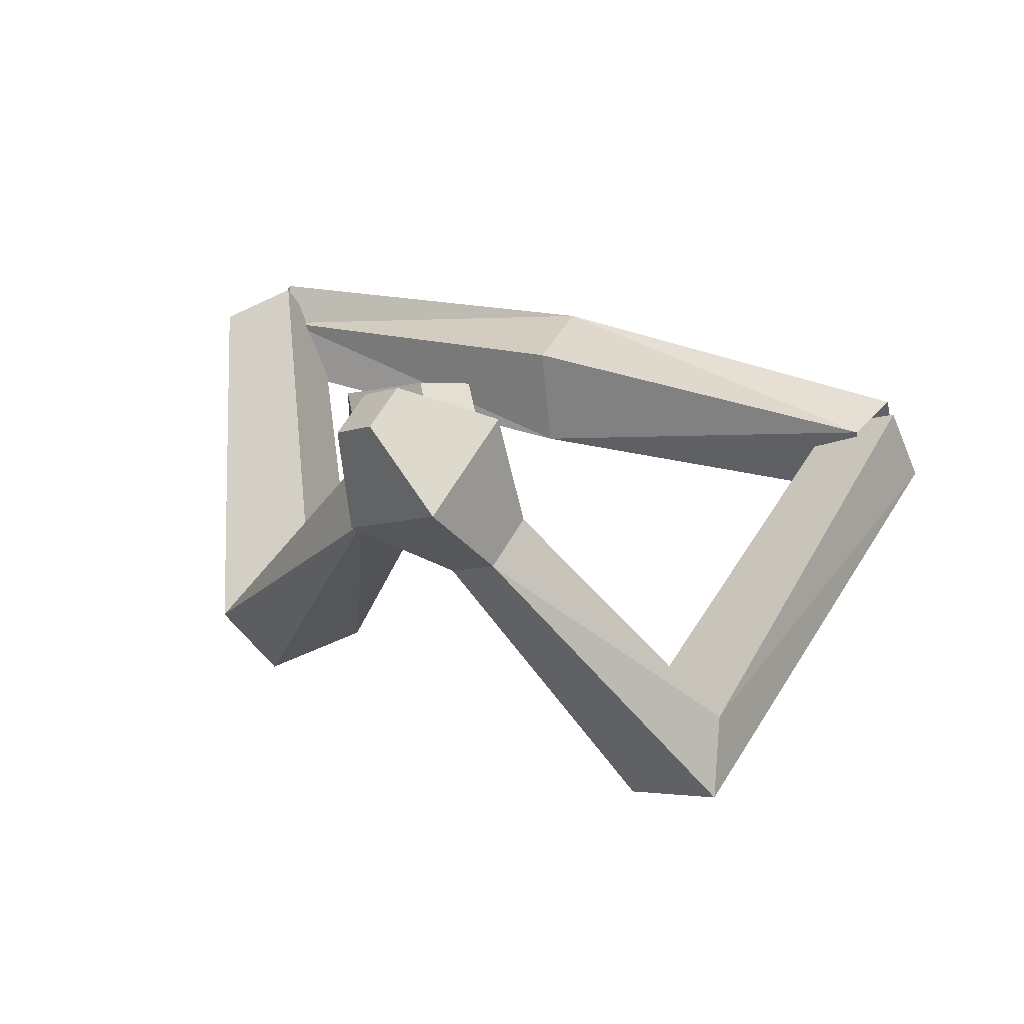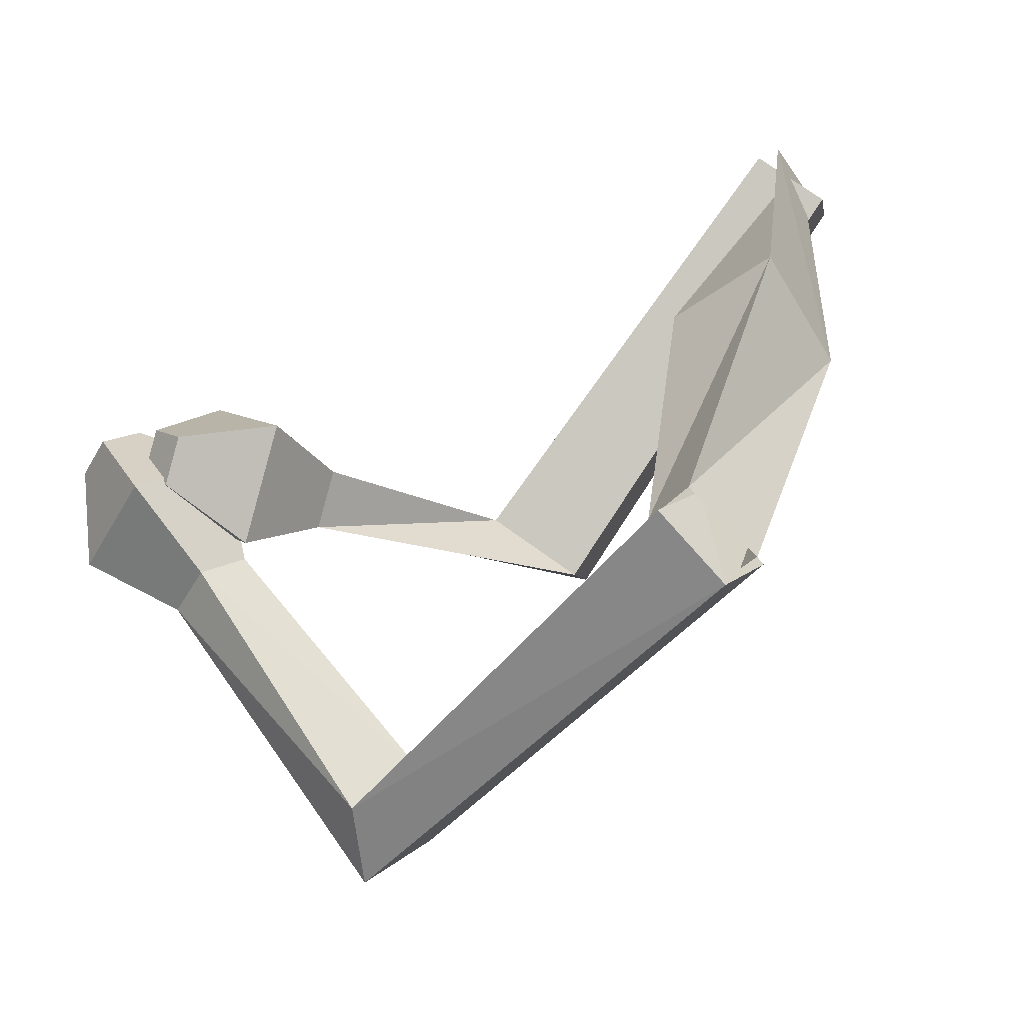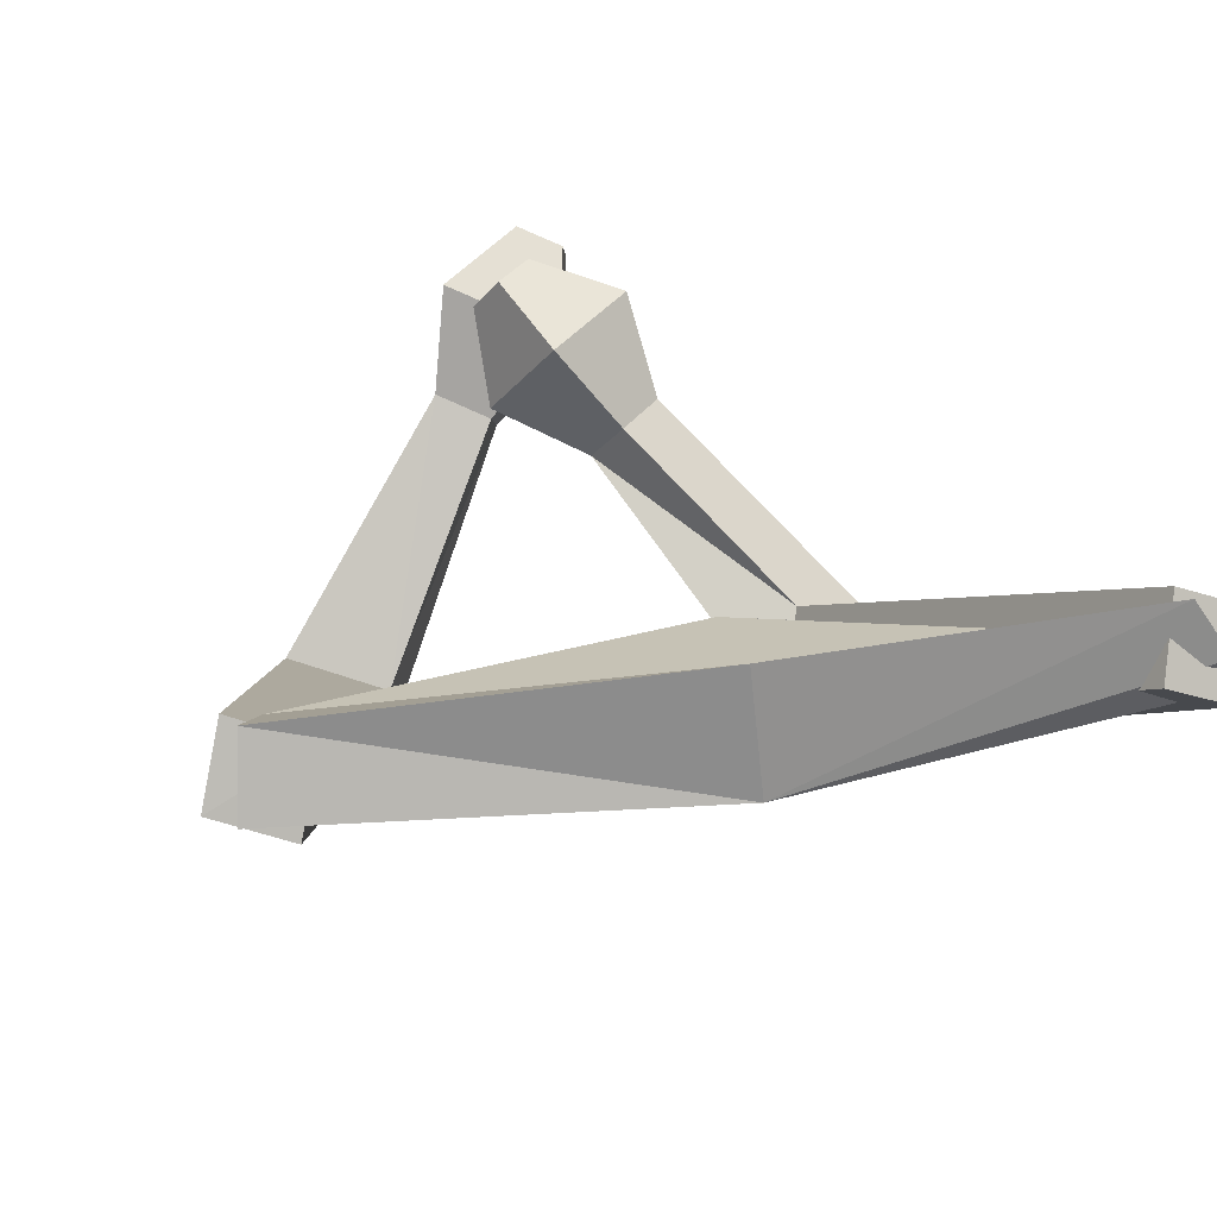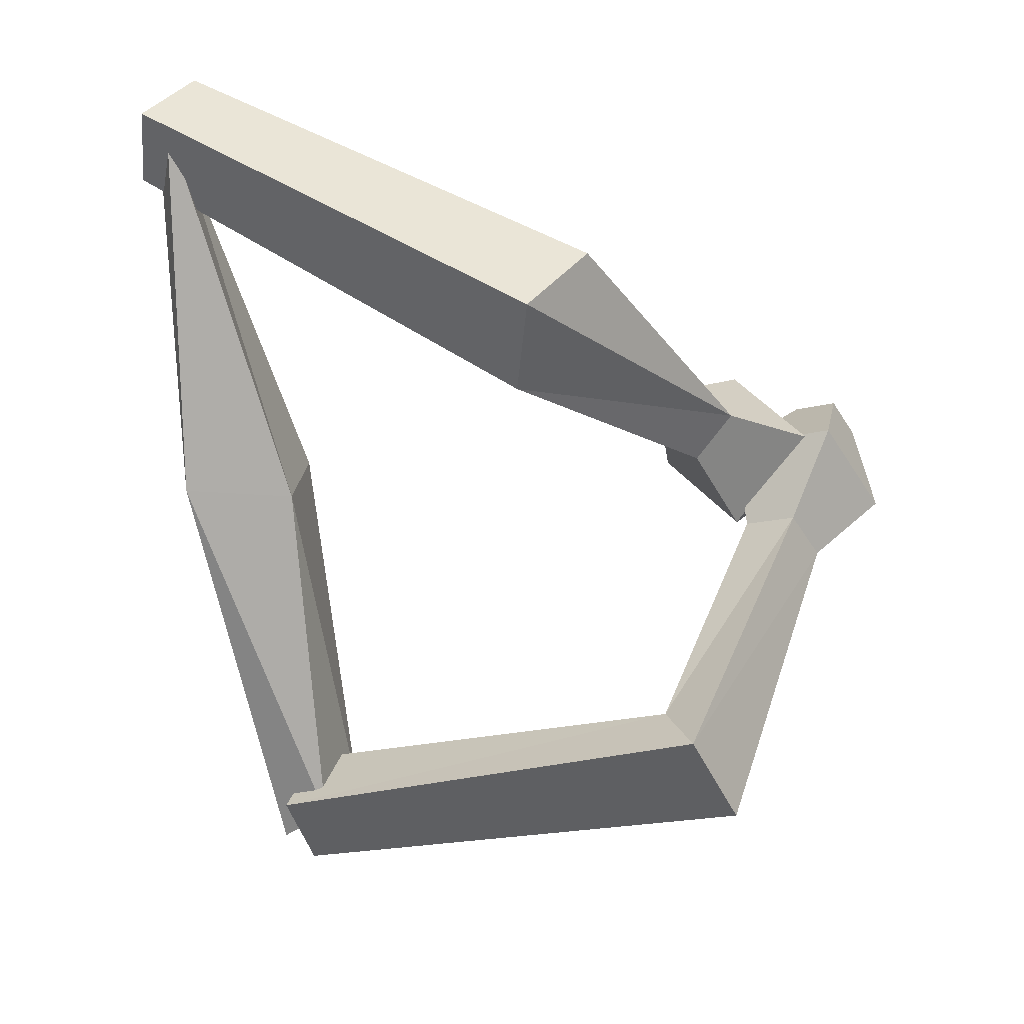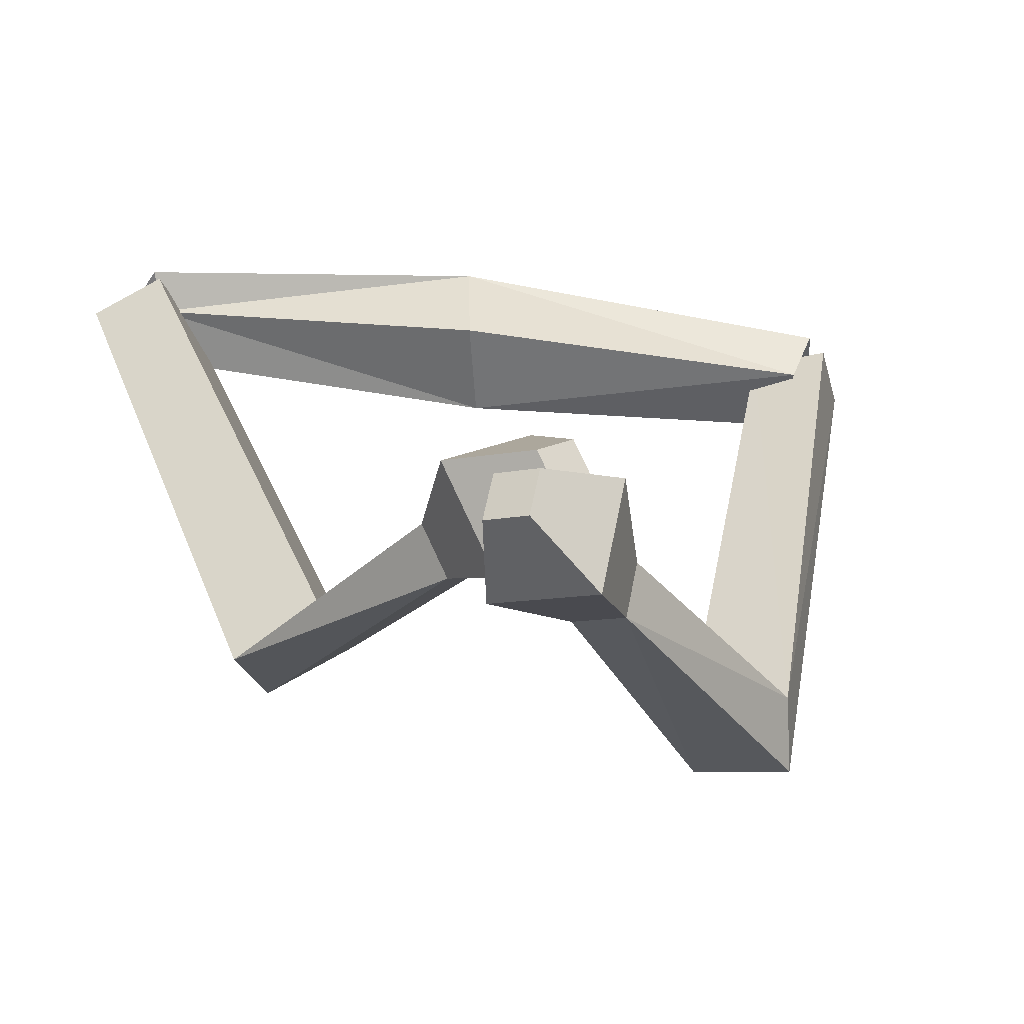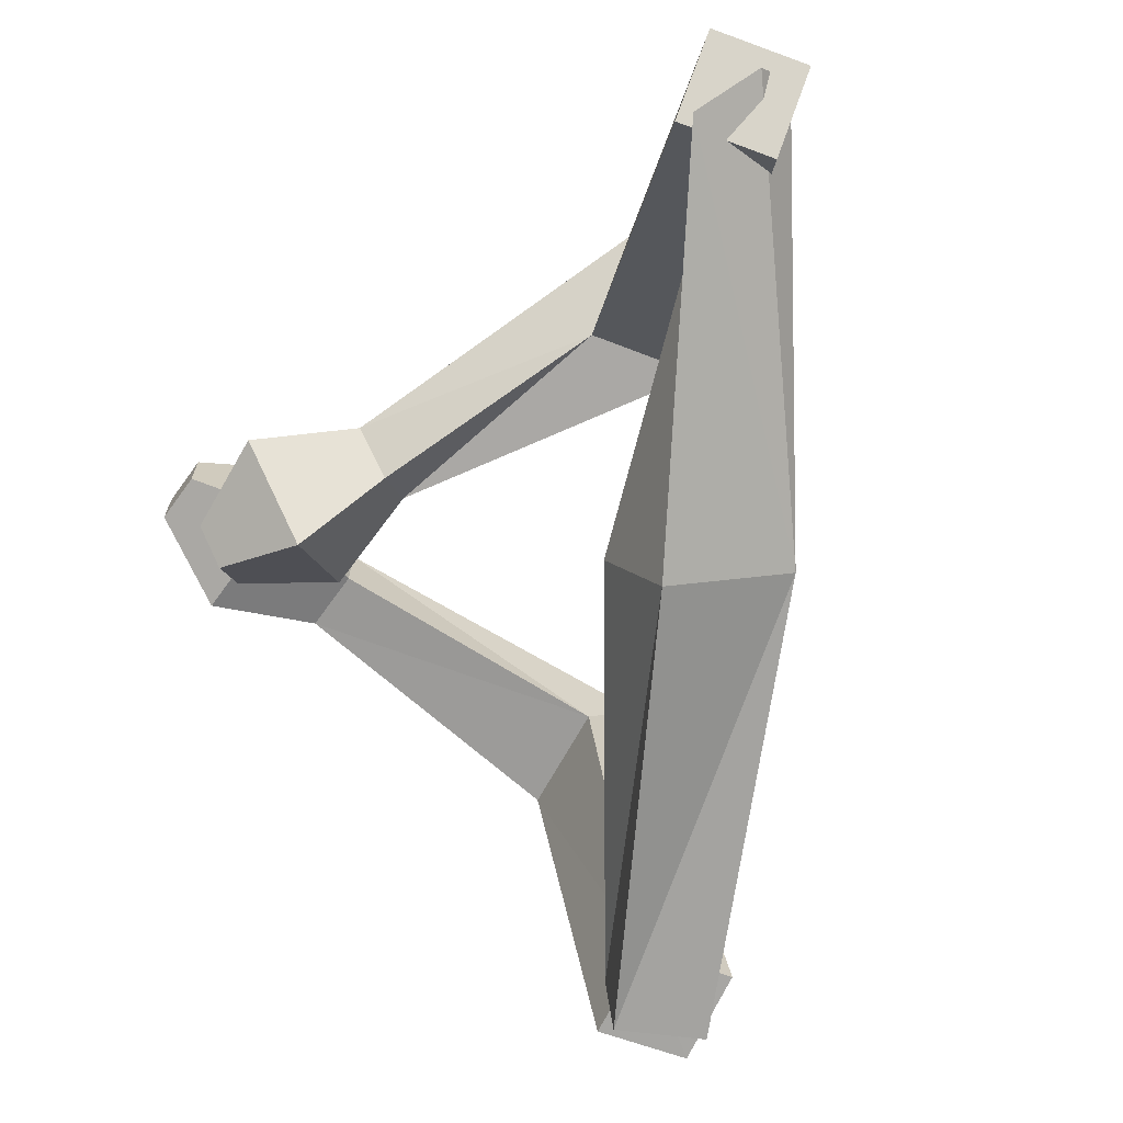
<metadata>
{"format":"obj","ext":"obj","renderer":"f3d","projection":"perspective","resolution":1024,"background":"white","views":[{"elev":17.9,"azim":100.5,"up":"+Y"},{"elev":-70.1,"azim":-155.6,"up":"+Z"},{"elev":30.7,"azim":-111.0,"up":"+Y"},{"elev":-72.4,"azim":-3.5,"up":"+Y"},{"elev":27.4,"azim":79.5,"up":"+Y"},{"elev":1.3,"azim":-125.0,"up":"+Z"}]}
</metadata>
<code>
o Cube
v 0.5477 -0.09625 -1.963
v 0.7516 0.05602 -2.398
v 0.3858 -0.3748 -2.43
v 0.6592 -0.5307 -2.178
v 0.3911 -0.5483 -2.124
v 0.5832 -0.3969 -2.565
v 0.563 0.09136 -2.354
v 0.8391 -0.05507 -2.163
v 3.996 0.6838 0.5863
v 3.767 0.8464 0.4838
v 3.936 0.9414 0.2558
v 4.165 0.7788 0.3583
v 2.958 -1.827 -0.9614
v 2.817 -1.364 -0.9658
v 3.144 -1.21 -1.497
v 3.284 -1.673 -1.493
v 3.884 0.09547 0.5476
v 3.735 0.7326 -0.2697
v 3.317 0.4976 0.2942
v 4.302 0.3305 -0.01632
v 3.388 -0.005365 -0.1111
v 3.87 -0.08695 -0.2626
v 3.665 -0.2016 0.01261
v 3.593 0.1093 -0.3863
v -0.7211 0.08198 1.954
v -0.4432 0.4723 2.133
v -0.644 0.1138 2.39
v -0.5445 -0.1486 2.364
v -0.7041 -0.1403 2.414
v -0.4262 0.2501 2.593
v -0.5831 0.471 2.16
v -0.4835 0.2086 2.135
v 0.3427 -0.3538 0.003799
v -0.3495 -0.3495 -0.000446
v 0.4017 0.2697 0.05573
v -0.2608 0.4059 -0.0565
v 3.772 0.6659 0.1106
v 3.602 0.6293 -0.1331
v 3.418 0.8456 -0.03763
v 3.588 0.8822 0.2061
v 1.777 -1.654 1.667
v 1.756 -1.373 1.084
v 2.108 -0.8788 1.31
v 2.129 -1.16 1.892
v 3.751 0.1846 0.4685
v 2.876 0.6292 0.102
v 3.33 0.09418 -0.1342
v 3.297 0.7197 0.7047
v 2.996 -0.1485 0.3677
v 2.98 0.1568 0.7772
v 3.202 -0.1043 0.6619
v 2.775 0.1127 0.483
f 34 3 4
f 8 7 36
f 34 36 7
f 33 4 8
f 6 5 1
f 12 11 10
f 17 9 10
f 20 18 11
f 17 20 12
f 19 10 11
f 1 14 15
f 5 6 16
f 6 2 15
f 5 13 14
f 21 19 18
f 23 22 20
f 22 24 18
f 21 23 17
f 14 13 23
f 15 24 22
f 13 16 22
f 14 21 24
f 28 27 34
f 36 31 32
f 34 27 31
f 32 28 33
f 26 25 29
f 37 38 39
f 47 38 37
f 40 39 46
f 45 37 40
f 39 38 47
f 43 42 25
f 41 44 30
f 30 44 43
f 42 41 29
f 46 47 49
f 45 48 50
f 48 46 52
f 49 47 45
f 42 49 51
f 50 52 43
f 51 50 44
f 43 52 49
f 33 34 4
f 35 8 36
f 3 34 7
f 35 33 8
f 2 6 1
f 9 12 10
f 19 17 10
f 12 20 11
f 9 17 12
f 18 19 11
f 2 1 15
f 13 5 16
f 16 6 15
f 1 5 14
f 24 21 18
f 17 23 20
f 20 22 18
f 19 21 17
f 21 14 23
f 16 15 22
f 23 13 22
f 15 14 24
f 33 28 34
f 35 36 32
f 36 34 31
f 35 32 33
f 30 26 29
f 40 37 39
f 45 47 37
f 48 40 46
f 48 45 40
f 46 39 47
f 26 43 25
f 29 41 30
f 26 30 43
f 25 42 29
f 52 46 49
f 51 45 50
f 50 48 52
f 51 49 45
f 41 42 51
f 44 50 43
f 41 51 44
f 42 43 49

</code>
